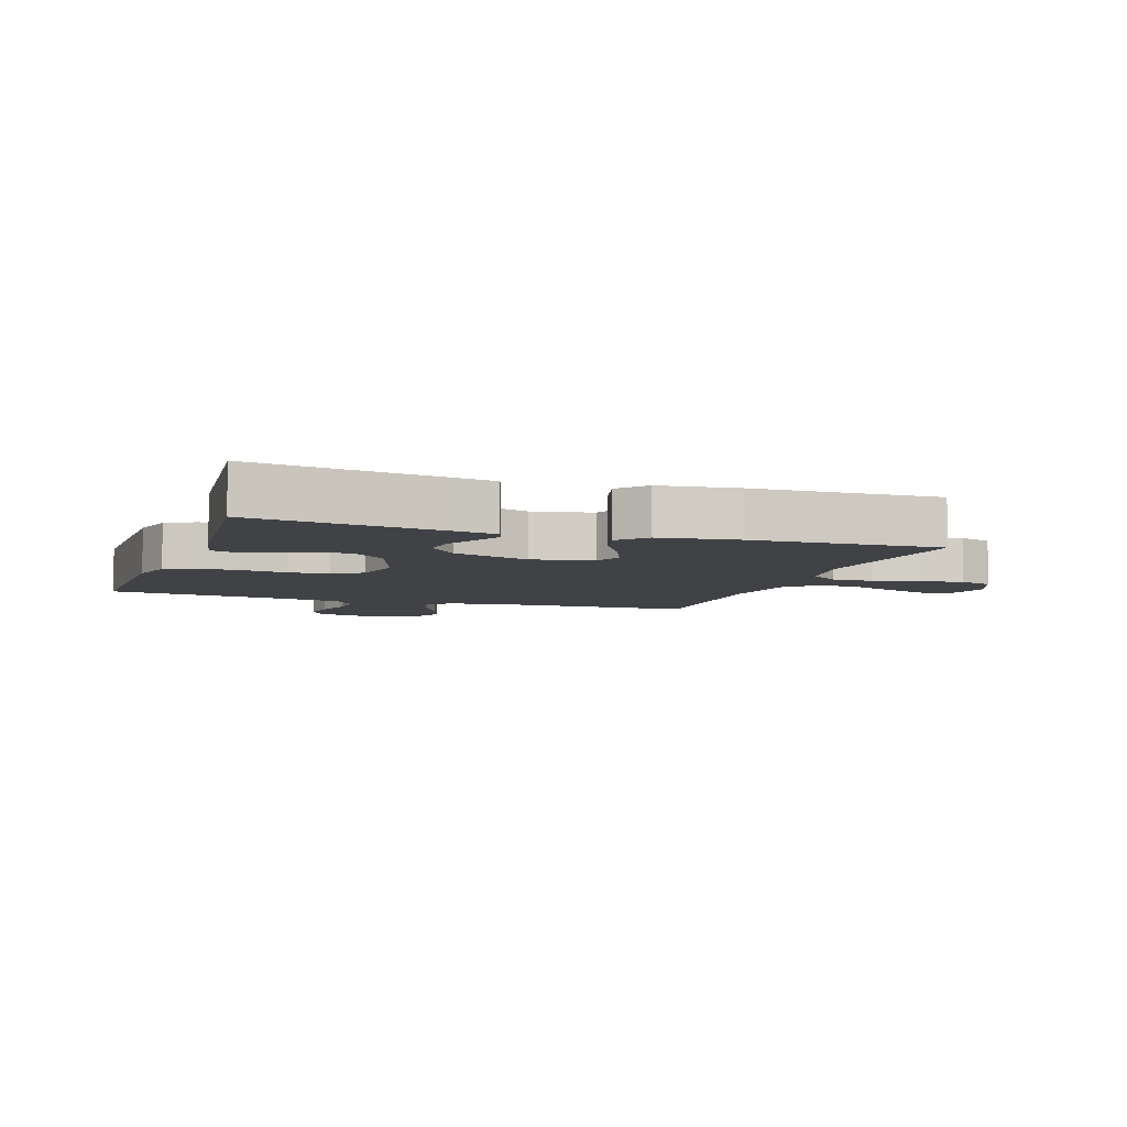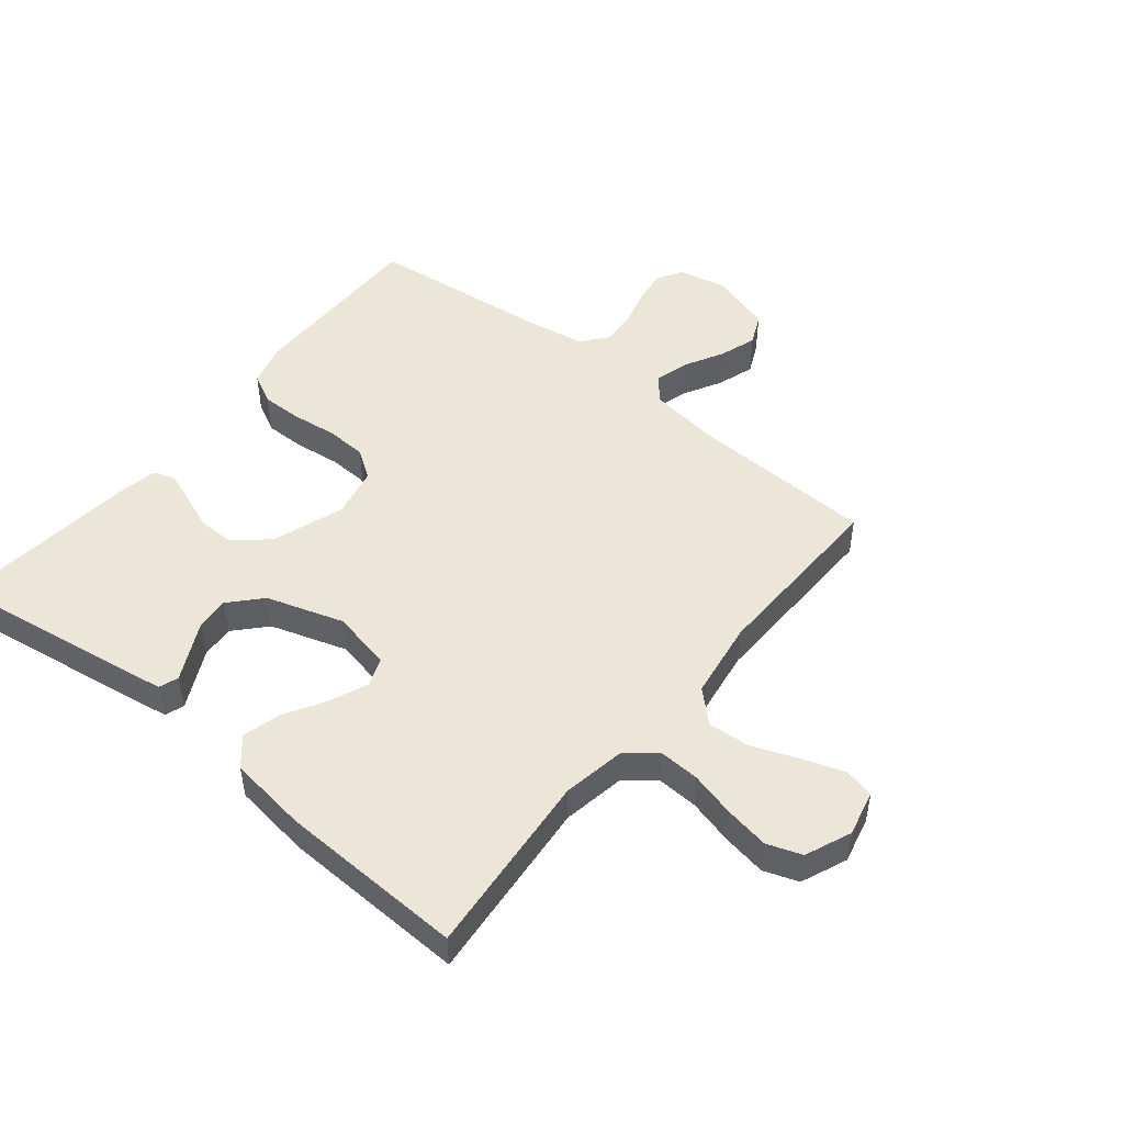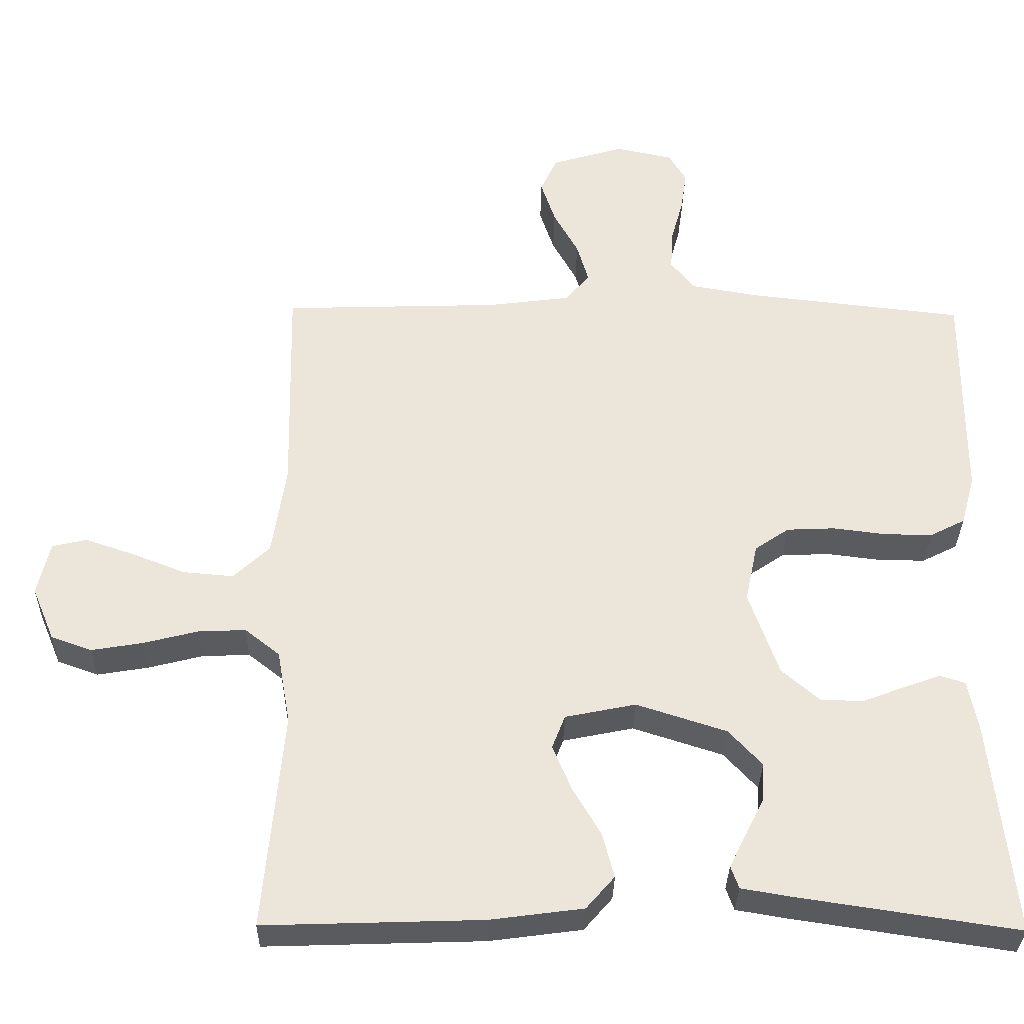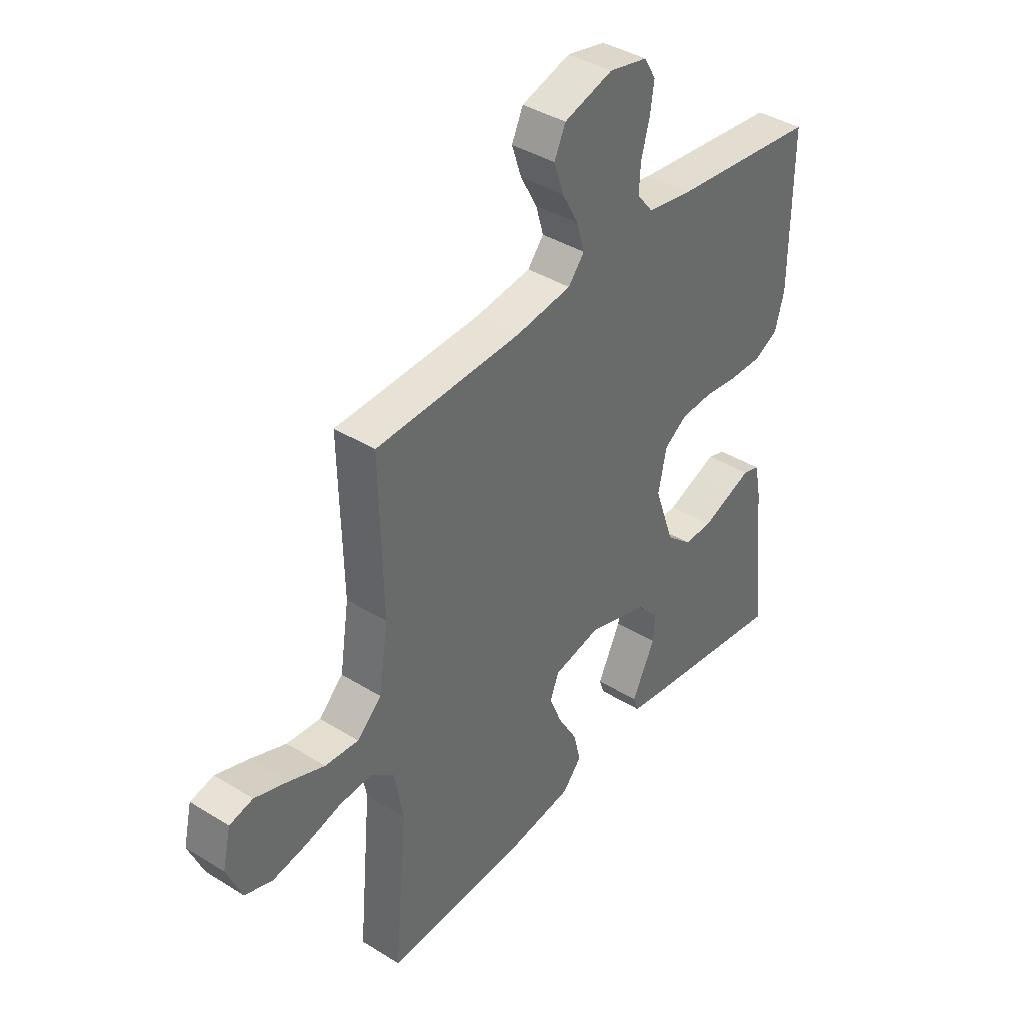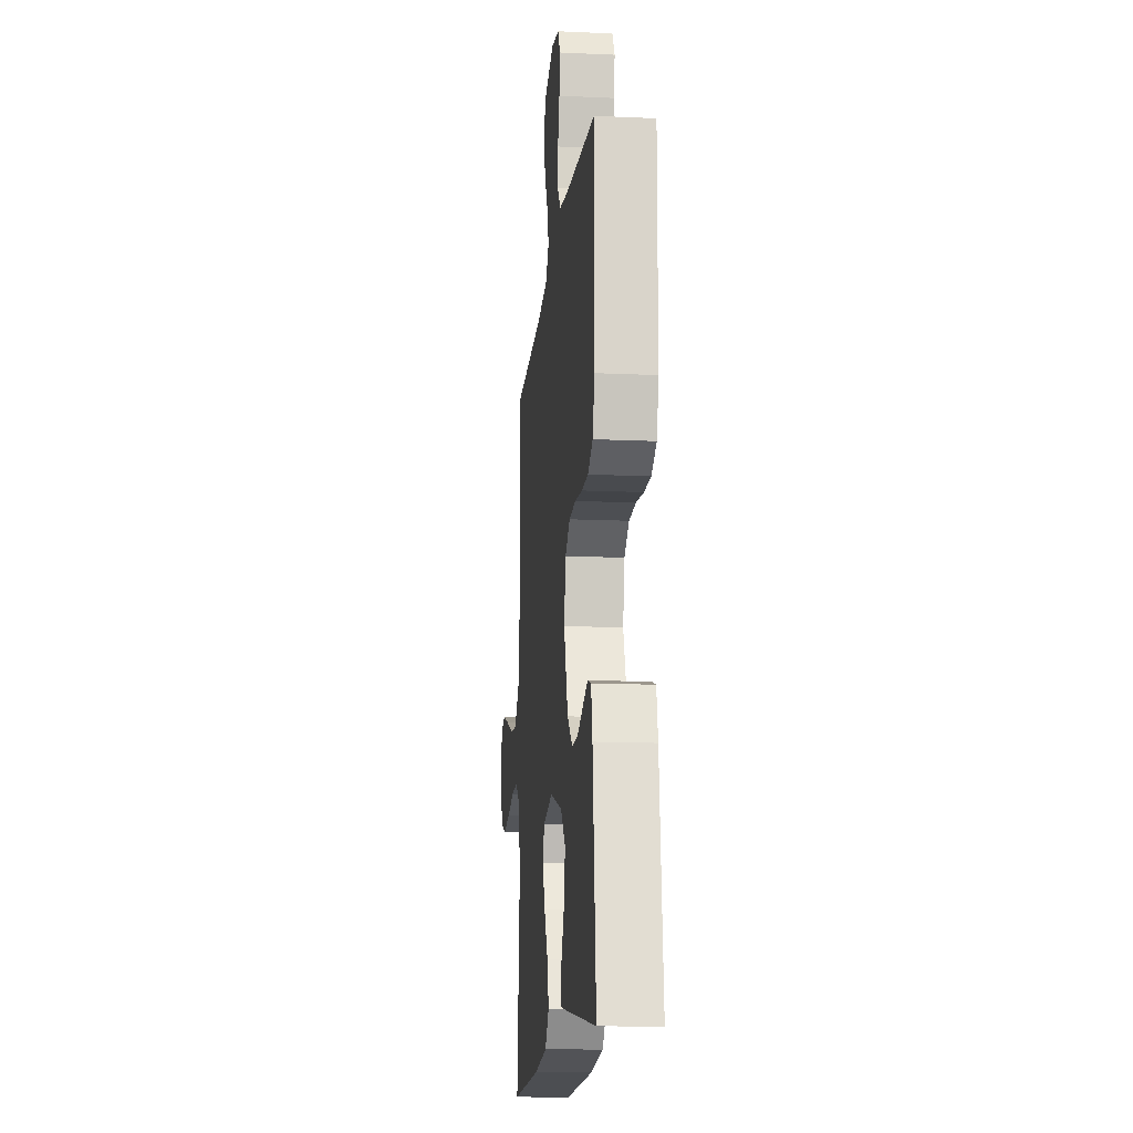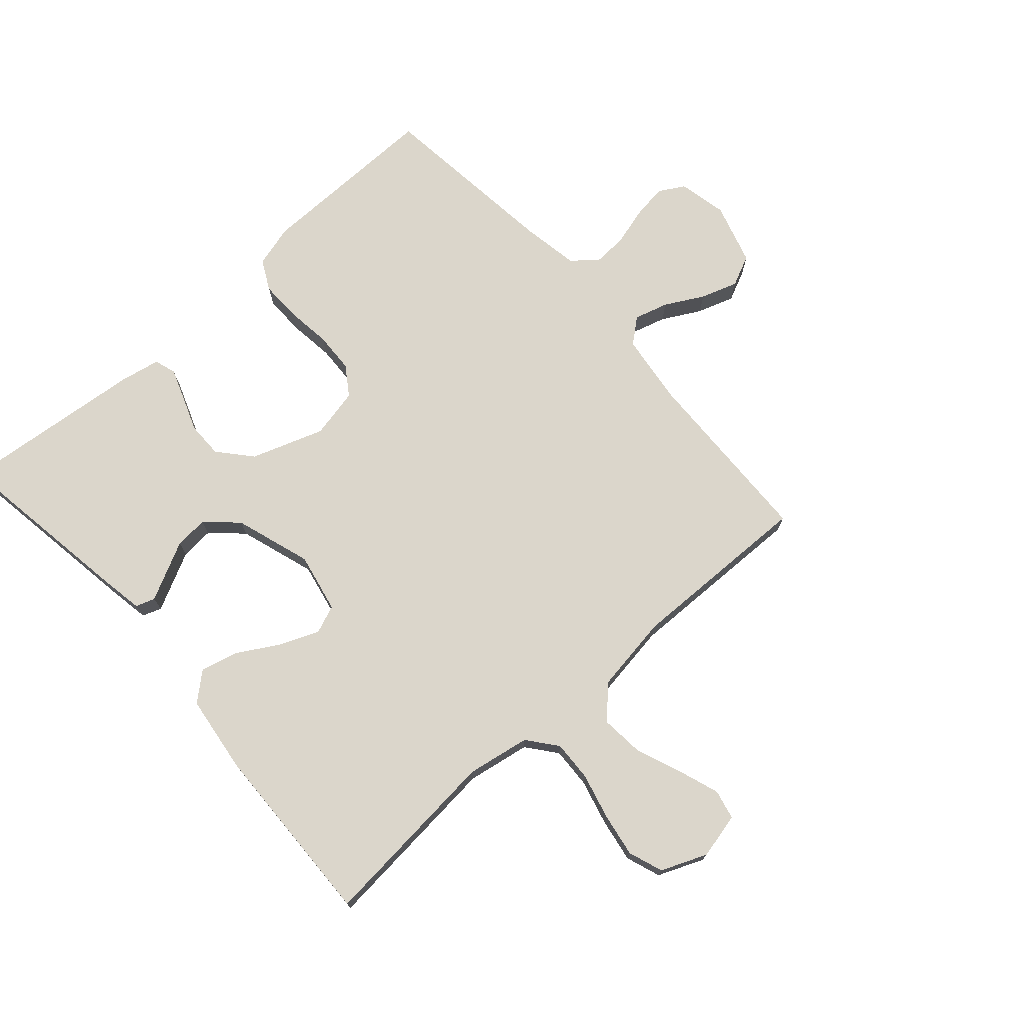
<metadata>
{"format":"obj","ext":"obj","renderer":"f3d","projection":"perspective","resolution":1024,"background":"white","views":[{"elev":-6.3,"azim":160.9,"up":"+Y"},{"elev":49.1,"azim":-140.9,"up":"+Y"},{"elev":-32.6,"azim":-1.0,"up":"+Z"},{"elev":39.6,"azim":-52.4,"up":"+Z"},{"elev":-14.9,"azim":84.4,"up":"+Z"},{"elev":73.5,"azim":-131.7,"up":"+Y"}]}
</metadata>
<code>
v 0.5 0.07 -0.5
v 0.2 0.07 -0.455
v 0.129 0.07 -0.443
v 0.118 0.07 -0.412
v 0.14 0.07 -0.368
v 0.166 0.07 -0.316
v 0.17 0.07 -0.262
v 0.124 0.07 -0.212
v 0 0.07 -0.172
v -0.097 0.07 -0.192
v -0.115 0.07 -0.238
v -0.089 0.07 -0.3
v -0.05 0.07 -0.367
v -0.034 0.07 -0.428
v -0.073 0.07 -0.473
v -0.2 0.07 -0.49
v -0.5 0.07 -0.5
v -0.473 0.07 -0.2
v -0.491 0.07 -0.098
v -0.539 0.07 -0.06
v -0.605 0.07 -0.063
v -0.679 0.07 -0.082
v -0.75 0.07 -0.094
v -0.806 0.07 -0.074
v -0.837 0.07 0
v -0.82 0.07 0.074
v -0.772 0.07 0.085
v -0.705 0.07 0.062
v -0.631 0.07 0.033
v -0.562 0.07 0.027
v -0.512 0.07 0.074
v -0.493 0.07 0.2
v -0.5 0.07 0.5
v -0.2 0.07 0.51
v -0.086 0.07 0.525
v -0.053 0.07 0.565
v -0.069 0.07 0.62
v -0.103 0.07 0.682
v -0.123 0.07 0.742
v -0.1 0.07 0.792
v 0 0.07 0.822
v 0.079 0.07 0.805
v 0.103 0.07 0.764
v 0.095 0.07 0.708
v 0.078 0.07 0.646
v 0.075 0.07 0.591
v 0.108 0.07 0.55
v 0.2 0.07 0.534
v 0.5 0.07 0.5
v 0.498 0.07 0.2
v 0.479 0.07 0.131
v 0.43 0.07 0.106
v 0.364 0.07 0.107
v 0.291 0.07 0.116
v 0.225 0.07 0.113
v 0.178 0.07 0.081
v 0.161 0.07 0
v 0.202 0.07 -0.117
v 0.255 0.07 -0.163
v 0.314 0.07 -0.163
v 0.372 0.07 -0.141
v 0.421 0.07 -0.123
v 0.456 0.07 -0.134
v 0.469 0.07 -0.2
v 0.5 0 -0.5
v 0.2 0 -0.455
v 0.129 0 -0.443
v 0.118 0 -0.412
v 0.14 0 -0.368
v 0.166 0 -0.316
v 0.17 0 -0.262
v 0.124 0 -0.212
v 0 0 -0.172
v -0.097 0 -0.192
v -0.115 0 -0.238
v -0.089 0 -0.3
v -0.05 0 -0.367
v -0.034 0 -0.428
v -0.073 0 -0.473
v -0.2 0 -0.49
v -0.5 0 -0.5
v -0.473 0 -0.2
v -0.491 0 -0.098
v -0.539 0 -0.06
v -0.605 0 -0.063
v -0.679 0 -0.082
v -0.75 0 -0.094
v -0.806 0 -0.074
v -0.837 0 0
v -0.82 0 0.074
v -0.772 0 0.085
v -0.705 0 0.062
v -0.631 0 0.033
v -0.562 0 0.027
v -0.512 0 0.074
v -0.493 0 0.2
v -0.5 0 0.5
v -0.2 0 0.51
v -0.086 0 0.525
v -0.053 0 0.565
v -0.069 0 0.62
v -0.103 0 0.682
v -0.123 0 0.742
v -0.1 0 0.792
v 0 0 0.822
v 0.079 0 0.805
v 0.103 0 0.764
v 0.095 0 0.708
v 0.078 0 0.646
v 0.075 0 0.591
v 0.108 0 0.55
v 0.2 0 0.534
v 0.5 0 0.5
v 0.498 0 0.2
v 0.479 0 0.131
v 0.43 0 0.106
v 0.364 0 0.107
v 0.291 0 0.116
v 0.225 0 0.113
v 0.178 0 0.081
v 0.161 0 0
v 0.202 0 -0.117
v 0.255 0 -0.163
v 0.314 0 -0.163
v 0.372 0 -0.141
v 0.421 0 -0.123
v 0.456 0 -0.134
v 0.469 0 -0.2
f 3 4 5
f 2 3 5
f 1 2 5
f 64 1 5
f 63 64 5
f 62 63 5
f 61 62 5
f 60 61 5
f 59 60 5 6
f 58 59 6 7
f 57 58 7 8
f 52 53 54
f 51 52 54
f 50 51 54
f 49 50 54
f 48 49 54
f 47 48 54 55
f 46 47 55 56
f 43 44 45
f 42 43 45
f 41 42 45
f 40 41 45
f 39 40 45
f 38 39 45
f 37 38 45
f 36 37 45 46
f 46 56 57
f 36 46 57
f 35 36 57
f 32 33 34
f 57 8 9
f 35 57 9
f 34 35 9
f 32 34 9
f 31 32 9
f 27 28 29
f 26 27 29
f 25 26 29
f 24 25 29
f 23 24 29
f 22 23 29
f 21 22 29
f 20 21 29 30
f 16 17 18
f 15 16 18
f 14 15 18
f 13 14 18
f 12 13 18
f 11 12 18 19
f 20 30 31
f 19 20 31
f 11 19 31
f 10 11 31
f 9 10 31
f 69 68 67
f 69 67 66
f 69 66 65
f 69 65 128
f 69 128 127
f 69 127 126
f 69 126 125
f 69 125 124
f 70 69 124 123
f 71 70 123 122
f 72 71 122 121
f 118 117 116
f 118 116 115
f 118 115 114
f 118 114 113
f 118 113 112
f 119 118 112 111
f 120 119 111 110
f 109 108 107
f 109 107 106
f 109 106 105
f 109 105 104
f 109 104 103
f 109 103 102
f 109 102 101
f 110 109 101 100
f 121 120 110
f 121 110 100
f 121 100 99
f 98 97 96
f 73 72 121
f 73 121 99
f 73 99 98
f 73 98 96
f 73 96 95
f 93 92 91
f 93 91 90
f 93 90 89
f 93 89 88
f 93 88 87
f 93 87 86
f 93 86 85
f 94 93 85 84
f 82 81 80
f 82 80 79
f 82 79 78
f 82 78 77
f 82 77 76
f 83 82 76 75
f 95 94 84
f 95 84 83
f 95 83 75
f 95 75 74
f 95 74 73
f 1 65 66 2
f 2 66 67 3
f 3 67 68 4
f 4 68 69 5
f 5 69 70 6
f 6 70 71 7
f 7 71 72 8
f 8 72 73 9
f 9 73 74 10
f 10 74 75 11
f 11 75 76 12
f 12 76 77 13
f 13 77 78 14
f 14 78 79 15
f 15 79 80 16
f 16 80 81 17
f 17 81 82 18
f 18 82 83 19
f 19 83 84 20
f 20 84 85 21
f 21 85 86 22
f 22 86 87 23
f 23 87 88 24
f 24 88 89 25
f 25 89 90 26
f 26 90 91 27
f 27 91 92 28
f 28 92 93 29
f 29 93 94 30
f 30 94 95 31
f 31 95 96 32
f 32 96 97 33
f 33 97 98 34
f 34 98 99 35
f 35 99 100 36
f 36 100 101 37
f 37 101 102 38
f 38 102 103 39
f 39 103 104 40
f 40 104 105 41
f 41 105 106 42
f 42 106 107 43
f 43 107 108 44
f 44 108 109 45
f 45 109 110 46
f 46 110 111 47
f 47 111 112 48
f 48 112 113 49
f 49 113 114 50
f 50 114 115 51
f 51 115 116 52
f 52 116 117 53
f 53 117 118 54
f 54 118 119 55
f 55 119 120 56
f 56 120 121 57
f 57 121 122 58
f 58 122 123 59
f 59 123 124 60
f 60 124 125 61
f 61 125 126 62
f 62 126 127 63
f 63 127 128 64
f 64 128 65 1

</code>
